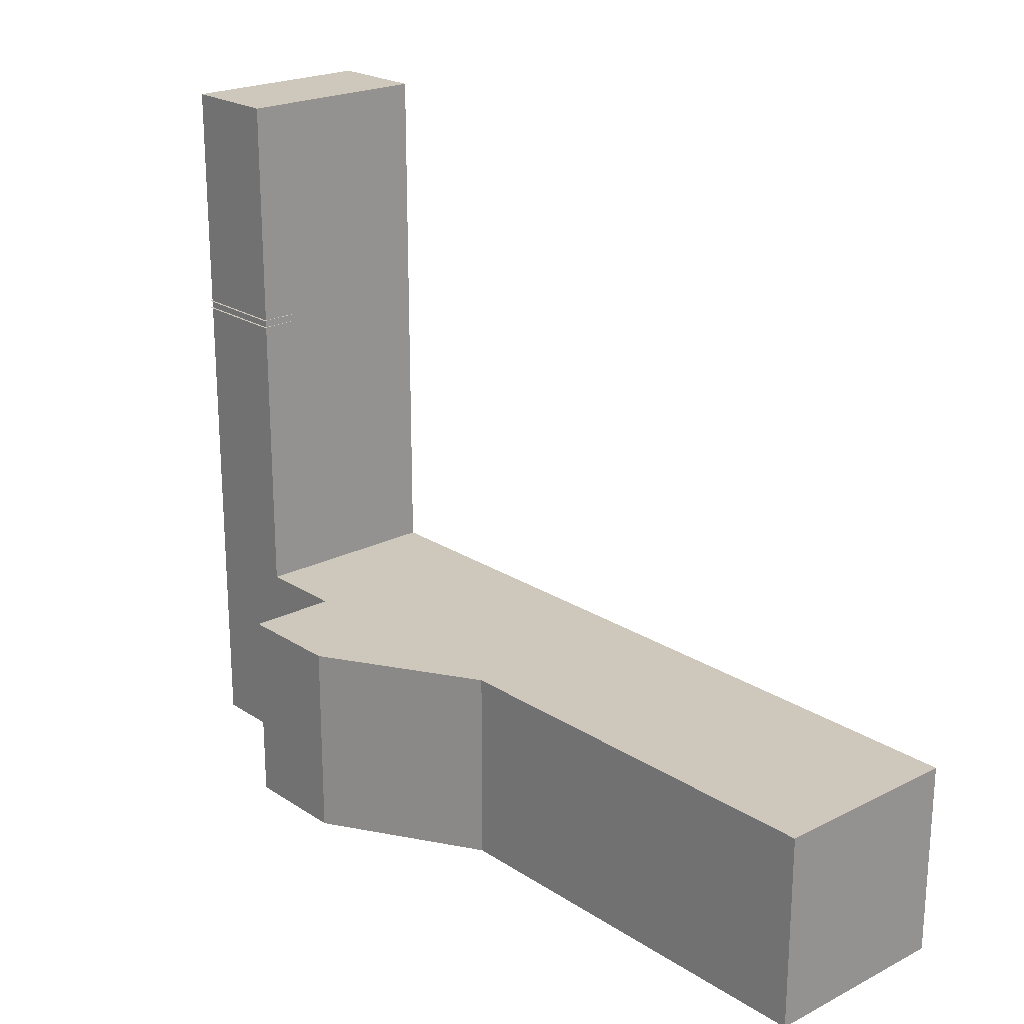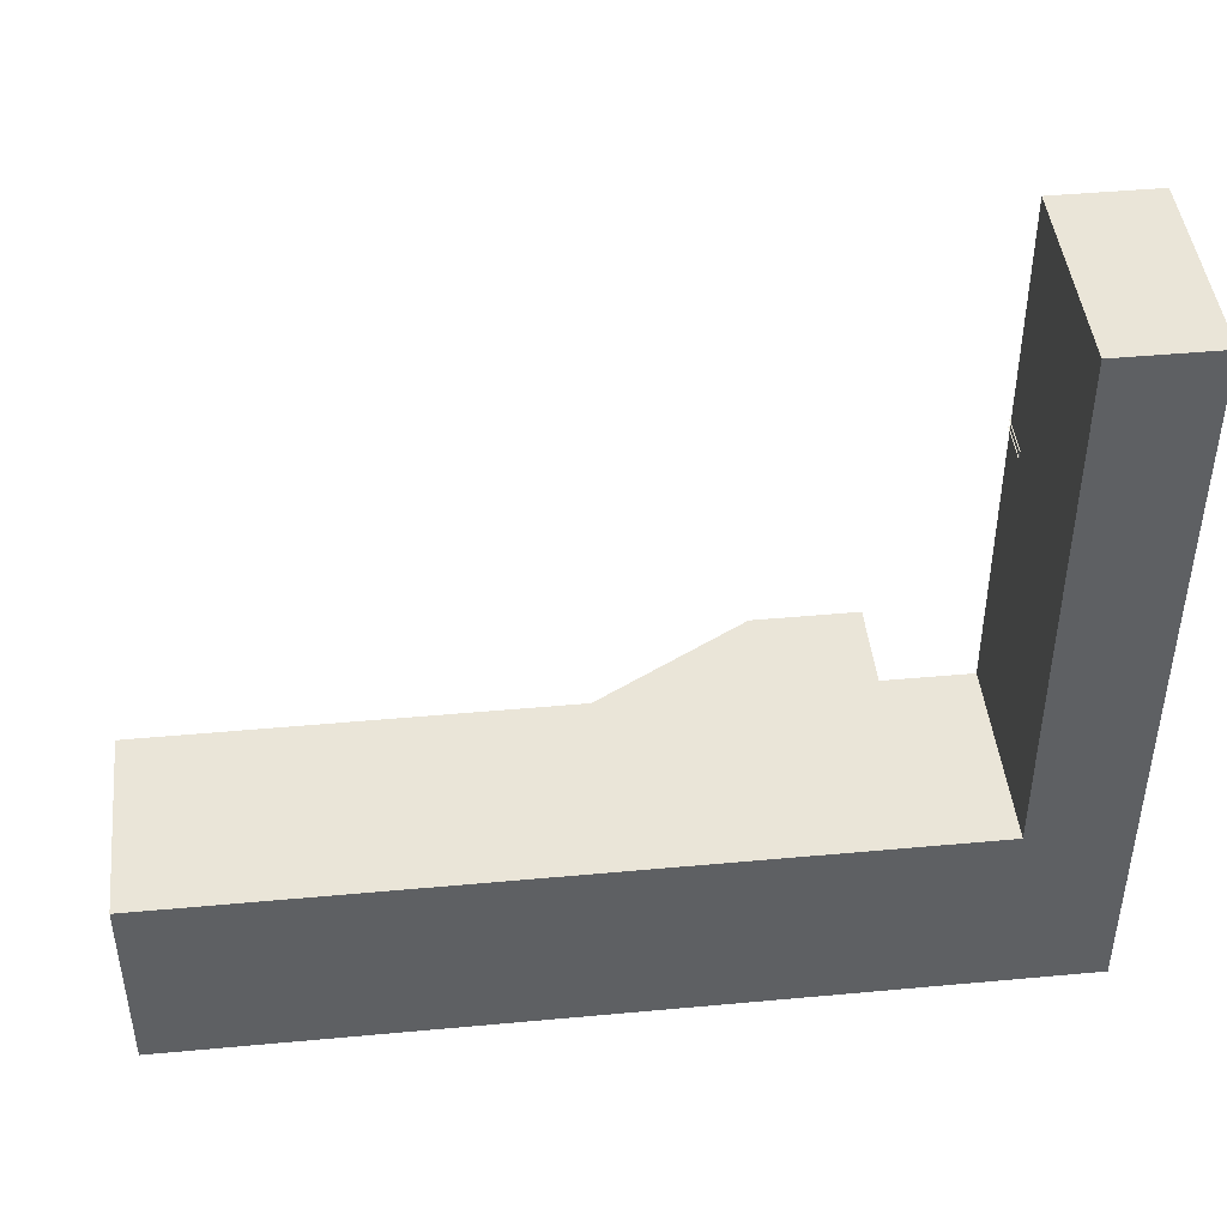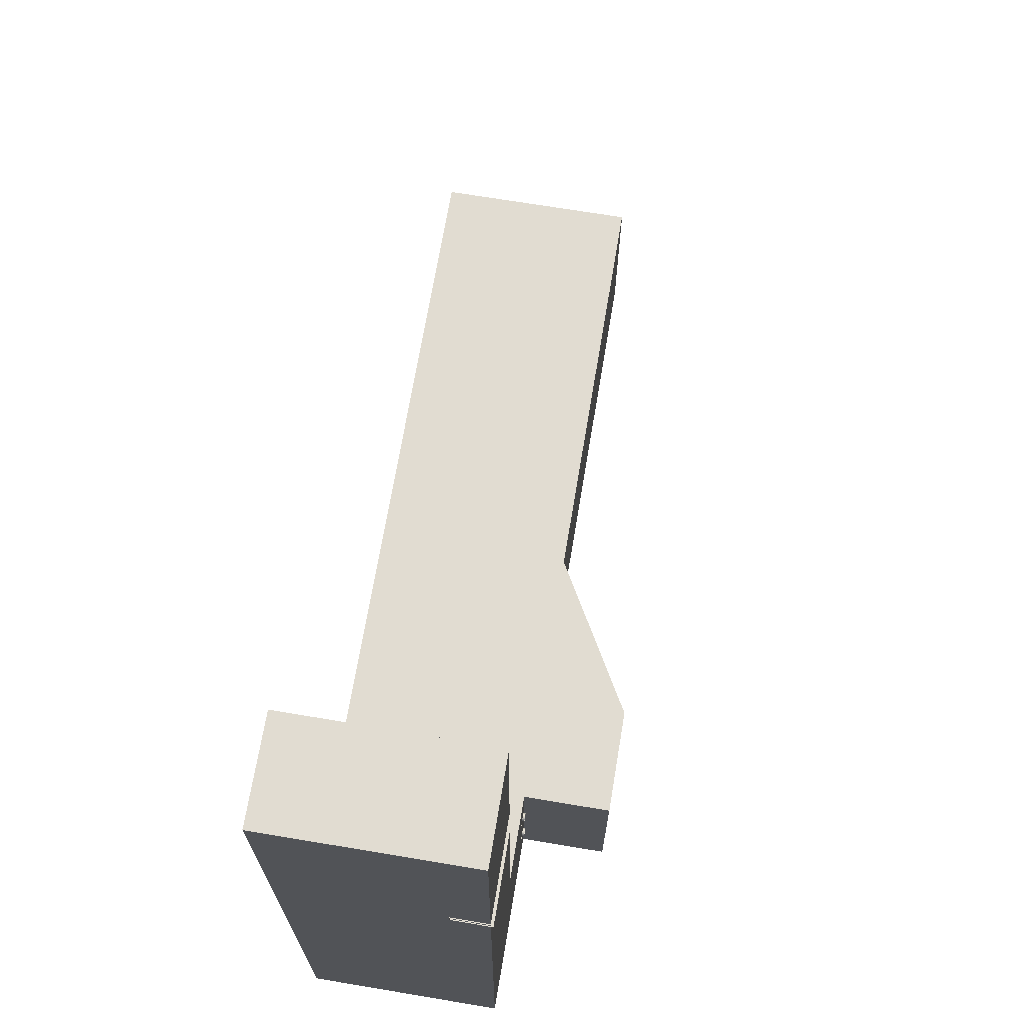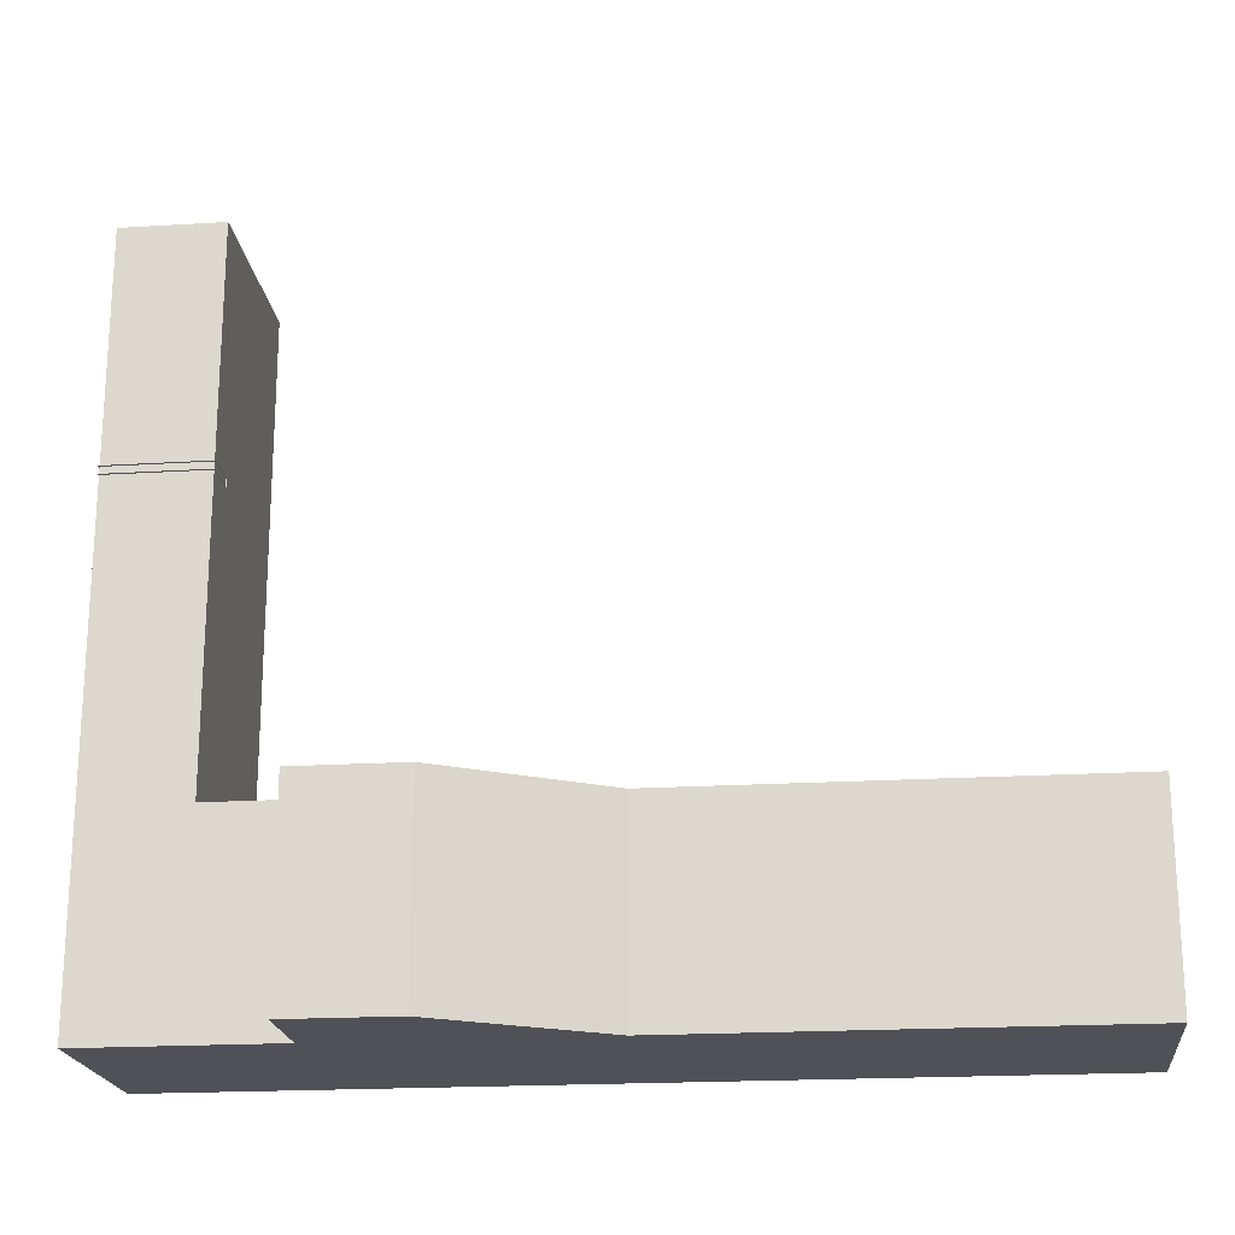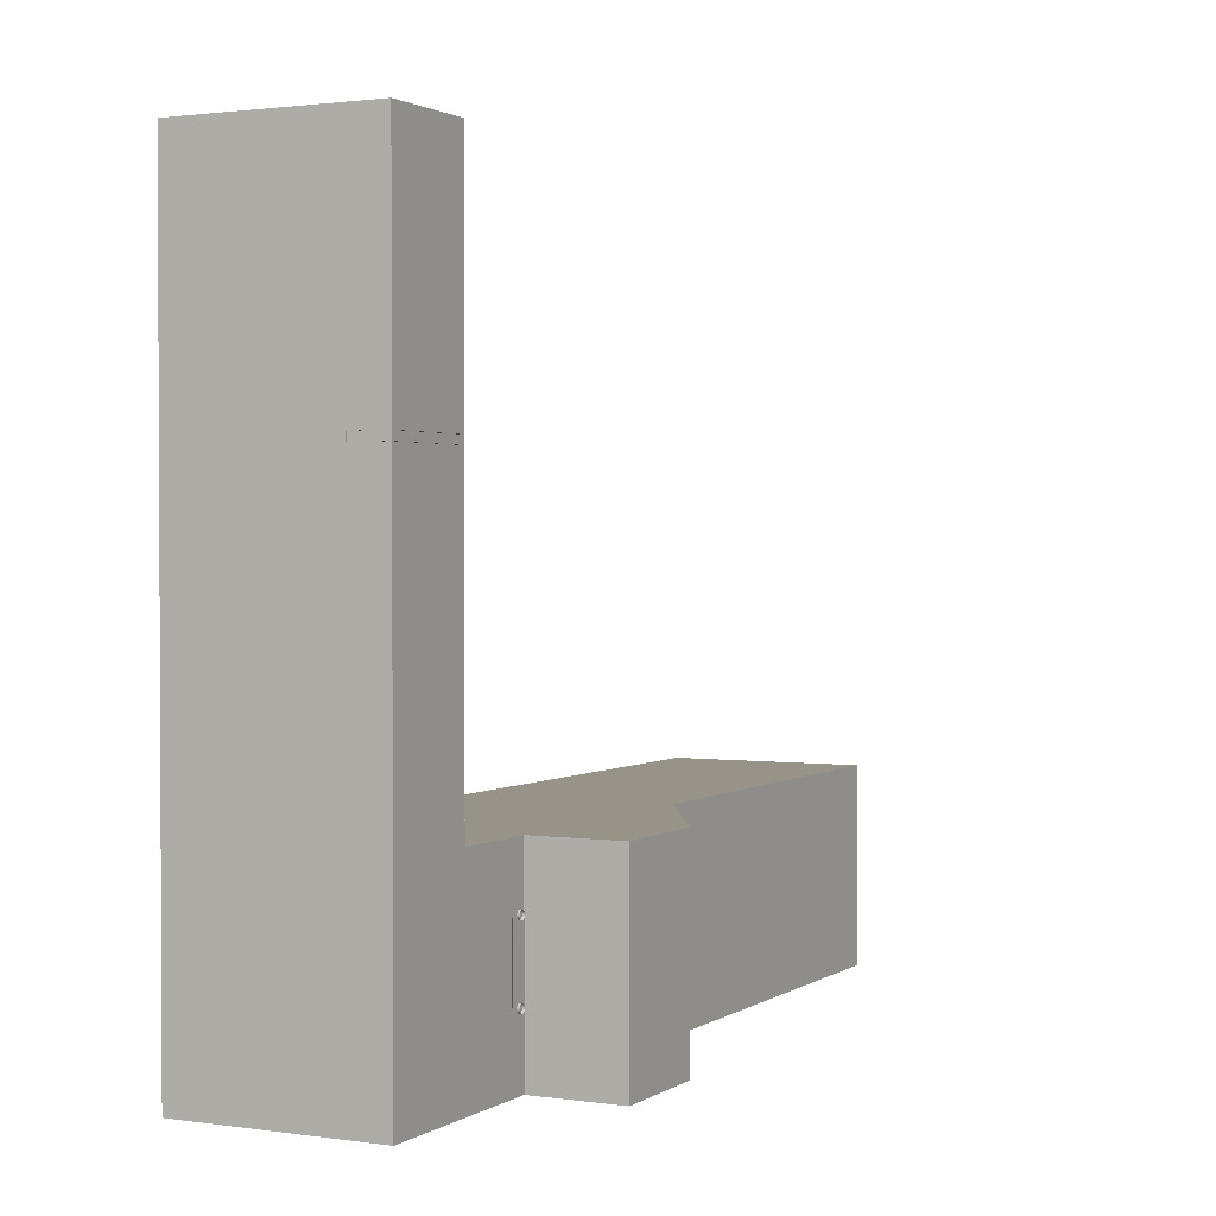
<metadata>
{"format":"obj","ext":"obj","renderer":"f3d","projection":"perspective","resolution":1024,"background":"white","views":[{"elev":21.9,"azim":48.4,"up":"+Z"},{"elev":44.8,"azim":173.9,"up":"+Z"},{"elev":69.2,"azim":-80.5,"up":"+Z"},{"elev":-20.3,"azim":6.4,"up":"+Z"},{"elev":1.6,"azim":-63.1,"up":"+Z"}]}
</metadata>
<code>
g default
v 3.529 -0.05405 -2.207
v 6.213 -0.05405 -2.207
v 4.394 0.7847 -2.207
v 5.827 1.086 -2.207
v 4.394 0.7847 -15.81
v 5.827 1.086 -15.81
v 3.529 -0.05405 -15.81
v 6.213 -0.05405 -15.81
v -30.55 -0.5036 69.35
v -10.33 -0.5036 69.35
v -30.55 7.341 69.35
v -10.33 7.341 69.35
v -30.55 7.341 67.82
v -10.33 7.341 67.82
v -30.55 -0.5036 67.82
v -10.33 -0.5036 67.82
v 6.515 -0.4701 -16.68
v 6.082 -0.4701 -16.99
v 5.547 -0.4701 -16.99
v 5.114 -0.4701 -16.68
v 4.949 -0.4701 -16.17
v 5.114 -0.4701 -15.66
v 5.547 -0.4701 -15.34
v 6.082 -0.4701 -15.34
v 6.515 -0.4701 -15.66
v 6.68 -0.4701 -16.17
v 6.248 4.623 -16.48
v 5.98 4.623 -16.68
v 5.649 4.623 -16.68
v 5.381 4.623 -16.48
v 5.279 4.623 -16.17
v 5.381 4.623 -15.85
v 5.649 4.623 -15.66
v 5.98 4.623 -15.66
v 6.248 4.623 -15.85
v 6.35 4.623 -16.17
v 5.815 4.832 -16.17
v 5.547 4.274 -15.34
v 5.114 4.274 -15.66
v 4.949 4.274 -16.17
v 5.114 4.274 -16.68
v 5.547 4.274 -16.99
v 6.082 4.274 -16.99
v 6.515 4.274 -16.68
v 6.68 4.274 -16.17
v 6.515 4.274 -15.66
v 6.082 4.274 -15.34
v 6.515 -0.4701 -2.576
v 6.082 -0.4701 -2.891
v 5.547 -0.4701 -2.891
v 5.114 -0.4701 -2.576
v 4.949 -0.4701 -2.068
v 5.114 -0.4701 -1.559
v 5.547 -0.4701 -1.244
v 6.082 -0.4701 -1.244
v 6.515 -0.4701 -1.559
v 6.68 -0.4701 -2.068
v 6.248 4.623 -2.382
v 5.98 4.623 -2.577
v 5.649 4.623 -2.577
v 5.381 4.623 -2.382
v 5.279 4.623 -2.068
v 5.381 4.623 -1.753
v 5.649 4.623 -1.558
v 5.98 4.623 -1.558
v 6.248 4.623 -1.753
v 6.35 4.623 -2.068
v 5.815 4.832 -2.068
v 5.547 4.274 -1.244
v 5.114 4.274 -1.559
v 4.949 4.274 -2.068
v 5.114 4.274 -2.576
v 5.547 4.274 -2.891
v 6.082 4.274 -2.891
v 6.515 4.274 -2.576
v 6.68 4.274 -2.068
v 6.515 4.274 -1.559
v 6.082 4.274 -1.244
v -30.38 -0 9.774
v 7.307 -0 9.774
v 59.18 -0 9.774
v 143.2 -0 9.774
v -30.38 0 -29.51
v 7.307 0 -29.51
v 59.18 0 -29.51
v 143.2 -0 -29.51
v 7.307 -17.69 9.774
v 28.36 -17.69 9.774
v 28.36 -17.69 -29.51
v 7.307 -17.69 -29.51
v -10.52 -0 9.774
v -10.52 0 -29.51
v -30.38 -0 114.7
v -10.52 -0 114.7
v -30.38 39.19 9.774
v -30.38 39.19 -29.51
v 143.2 39.19 9.774
v 143.2 39.19 -29.51
v -10.52 39.19 -29.51
v -10.52 39.19 9.774
v -30.38 39.19 114.7
v -10.52 39.19 114.7
g polySurface4
f 1 2 4 3
f 3 4 6 5
f 5 6 8 7
f 2 8 6 4
f 7 1 3 5
f 9 10 12 11
f 11 12 14 13
f 13 14 16 15
f 17 18 43 44
f 18 19 42 43
f 19 20 41 42
f 20 21 40 41
f 21 22 39 40
f 22 23 38 39
f 23 24 47 38
f 24 25 46 47
f 25 26 45 46
f 26 17 44 45
f 27 28 37
f 28 29 37
f 29 30 37
f 30 31 37
f 31 32 37
f 32 33 37
f 33 34 37
f 34 35 37
f 35 36 37
f 36 27 37
f 39 38 33 32
f 40 39 32 31
f 41 40 31 30
f 42 41 30 29
f 43 42 29 28
f 44 43 28 27
f 45 44 27 36
f 46 45 36 35
f 47 46 35 34
f 38 47 34 33
f 48 49 74 75
f 49 50 73 74
f 50 51 72 73
f 51 52 71 72
f 52 53 70 71
f 53 54 69 70
f 54 55 78 69
f 55 56 77 78
f 56 57 76 77
f 57 48 75 76
f 58 59 68
f 59 60 68
f 60 61 68
f 61 62 68
f 62 63 68
f 63 64 68
f 64 65 68
f 65 66 68
f 66 67 68
f 67 58 68
f 70 69 64 63
f 71 70 63 62
f 72 71 62 61
f 73 72 61 60
f 74 73 60 59
f 75 74 59 58
f 76 75 58 67
f 77 76 67 66
f 78 77 66 65
f 69 78 65 64
f 79 91 92 83
f 87 88 89 90
f 81 82 86 85
f 80 81 88 87
f 81 85 89 88
f 85 84 90 89
f 84 80 87 90
f 91 80 84 92
f 91 79 93 94
f 79 83 96 95
f 100 97 82 81 80 91
f 86 82 97 98
f 83 92 99 96
f 93 79 95 101
f 91 94 102 100
f 94 93 101 102
f 84 85 86 98 99 92
f 97 100 99 98
f 95 96 99 100
f 101 95 100 102

</code>
